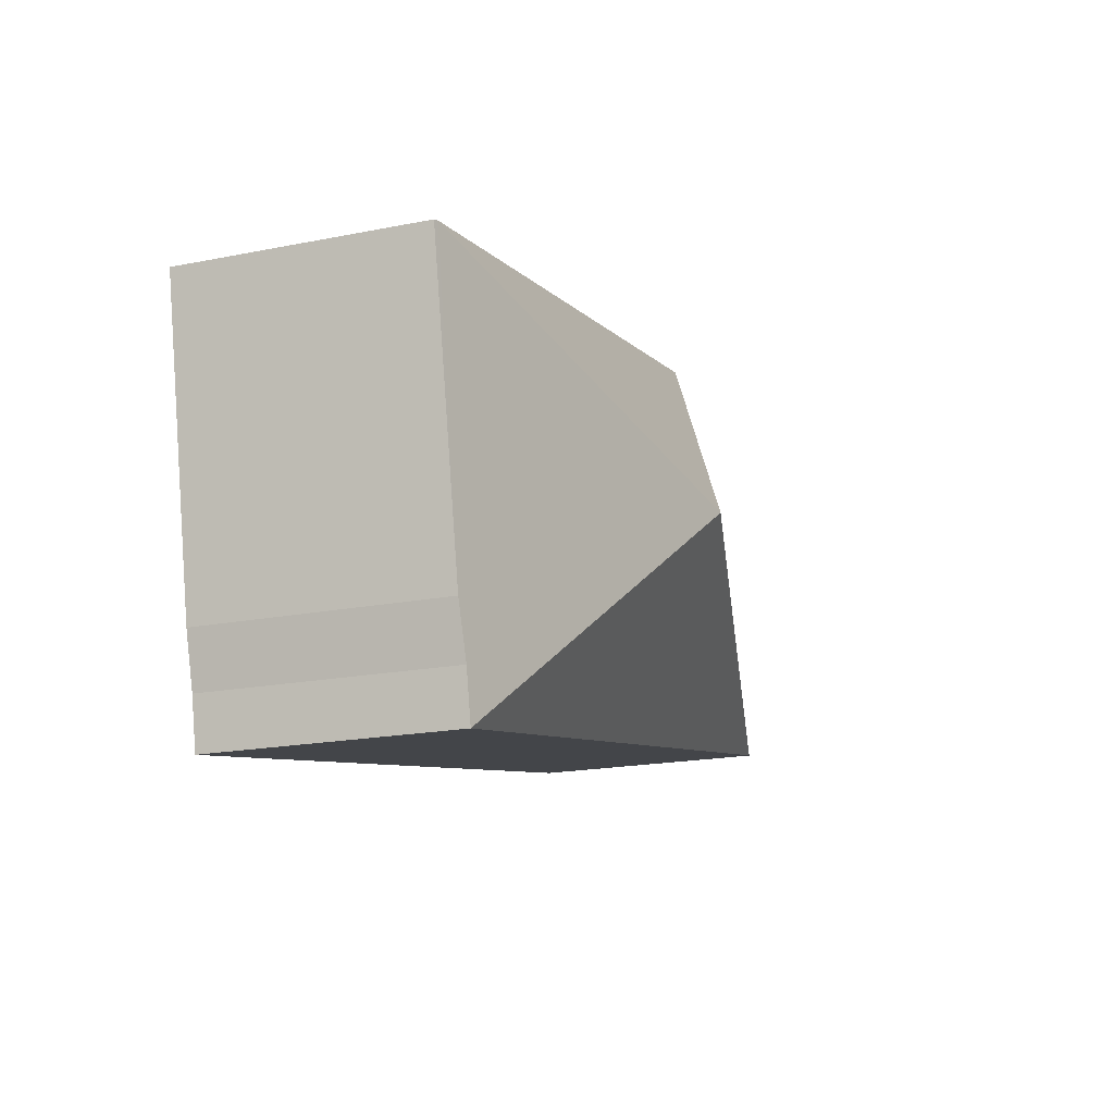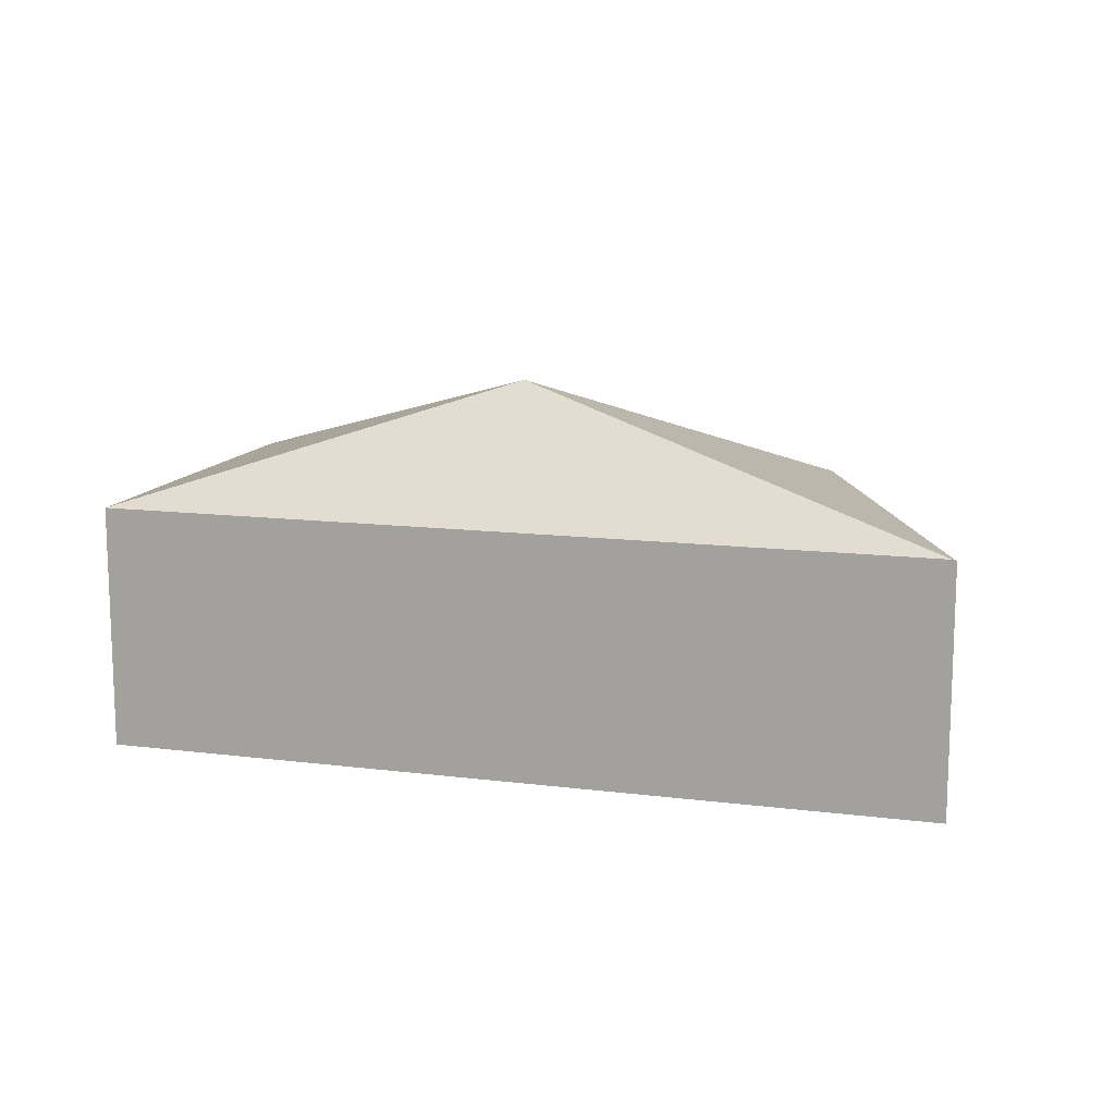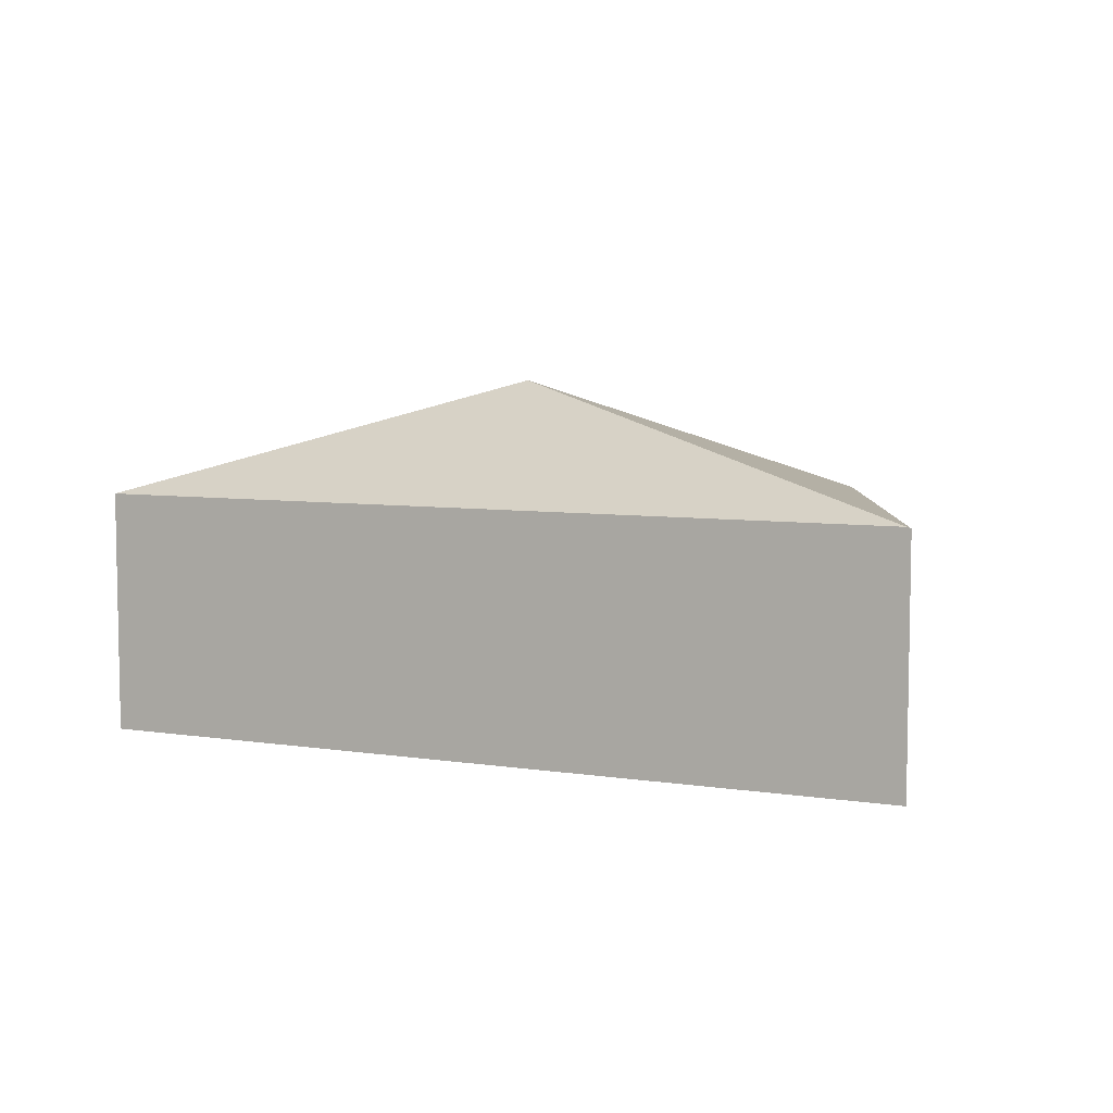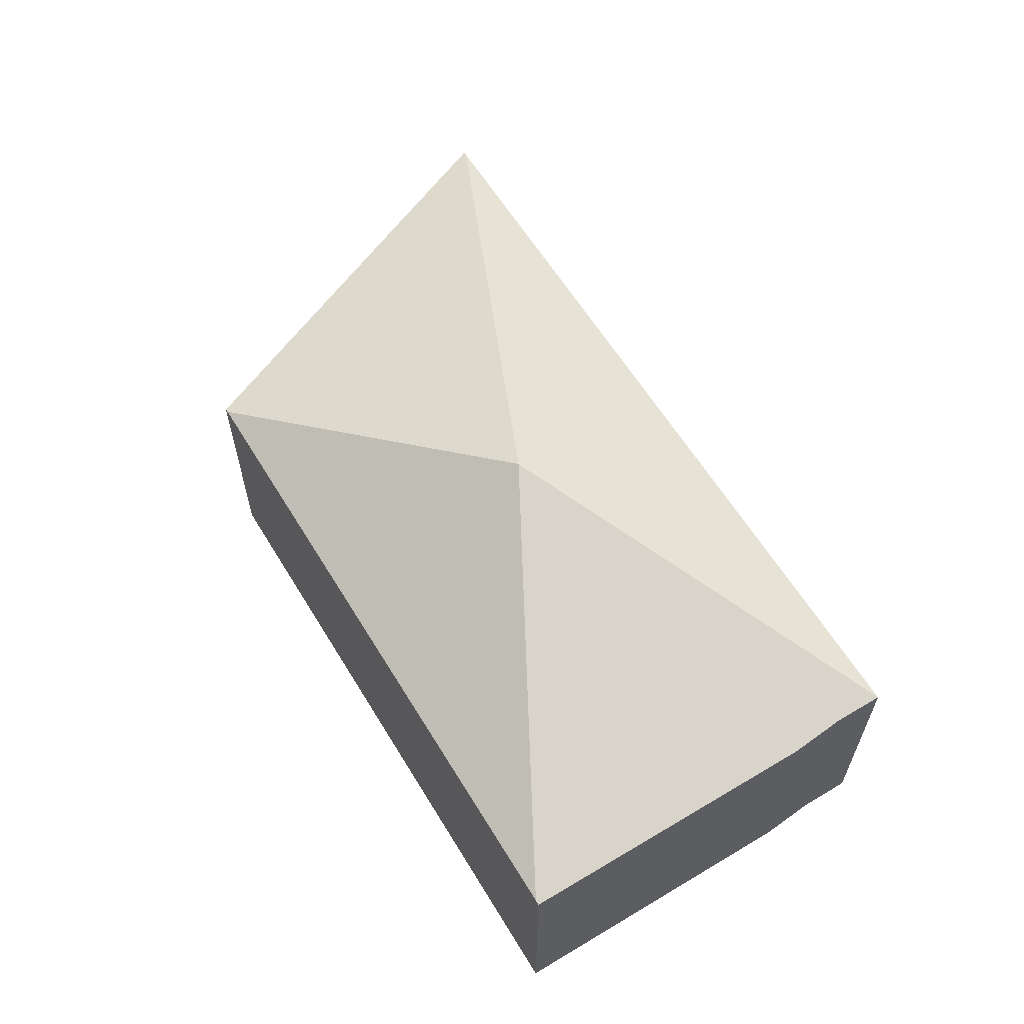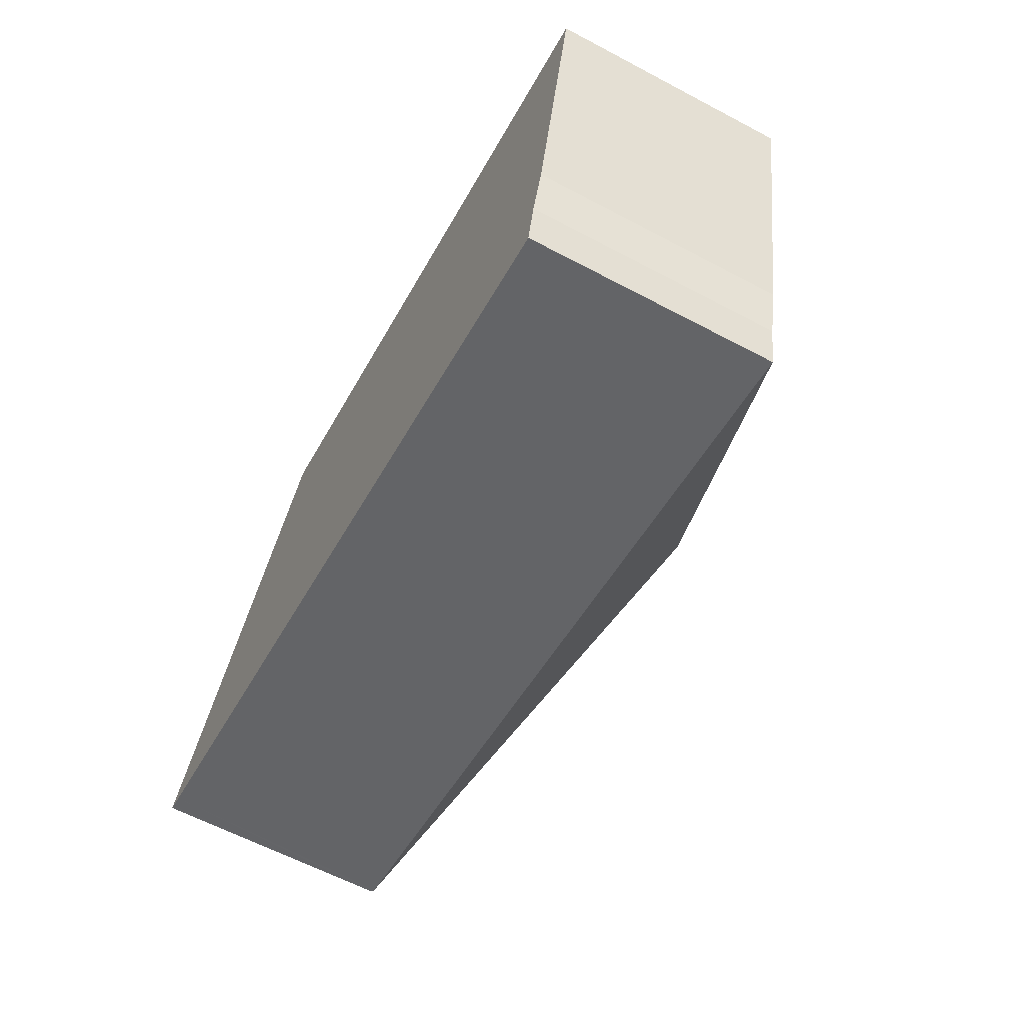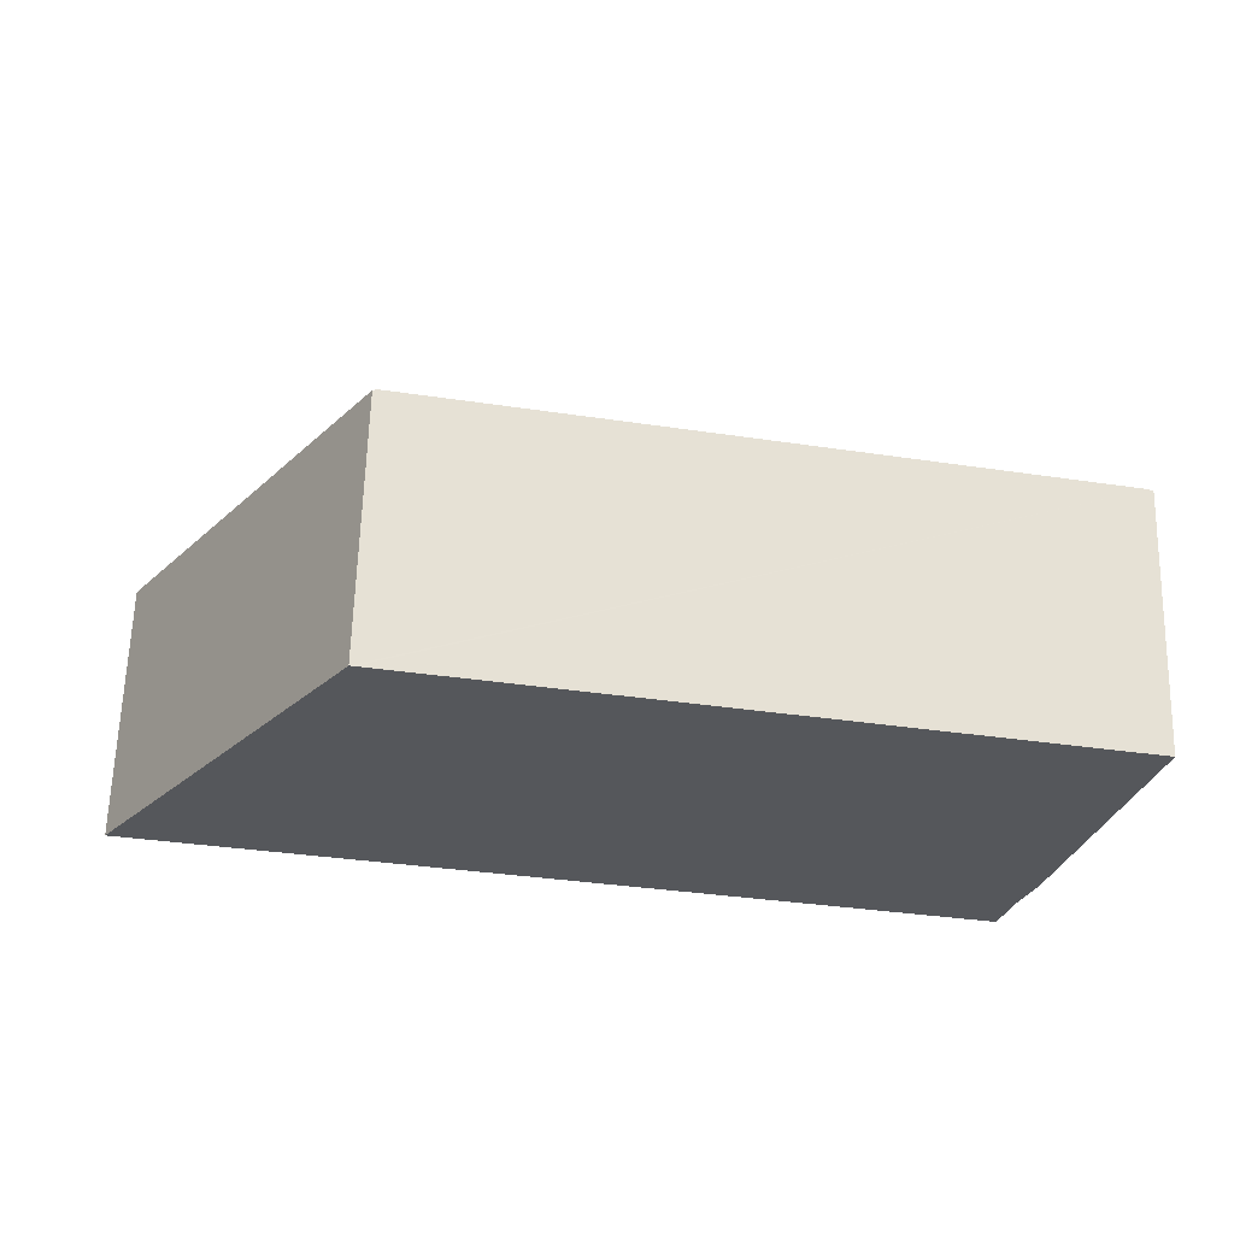
<metadata>
{"format":"obj","ext":"obj","renderer":"f3d","projection":"perspective","resolution":1024,"background":"white","views":[{"elev":-19.0,"azim":110.6,"up":"+Z"},{"elev":12.6,"azim":-152.1,"up":"+Y"},{"elev":6.5,"azim":-143.9,"up":"+Y"},{"elev":61.1,"azim":70.2,"up":"+Y"},{"elev":-62.1,"azim":61.8,"up":"+Z"},{"elev":63.5,"azim":1.6,"up":"+Z"}]}
</metadata>
<code>
v  4.376 4.147 6.228
v  15.22 4.147 4.022
v  8.372 6.091 1.855
v  0.07 4.147 -0.014
v  4.306 4.125 6.242
v  0 4.125 2.526e-16
v  14.26 4.122 -1.091
v  15.29 4.122 4.006
v  14 4.146 -1.979
v  13.83 4.147 -2.814
v  11.74 4.147 -2.389
v  0.303 4.147 -0.062
v  13.83 1.723e-16 -2.814
v  11.74 1.463e-16 -2.389
v  0.303 3.796e-18 -0.062
v  0.07 8.573e-19 -0.014
v  0 0 0
v  4.306 -3.822e-16 6.242
v  4.376 -3.814e-16 6.228
v  15.22 -2.463e-16 4.022
v  15.29 -2.453e-16 4.006
v  14 1.212e-16 -1.979
v  14.26 6.68e-17 -1.091
g defaultobject
f 1 2 3
f 4 1 3
f 1 4 5
f 5 4 6
f 7 2 8
f 2 7 3
f 3 7 9
f 3 9 10
f 11 3 10
f 3 11 12
f 3 12 4
f 13 11 10
f 11 13 14
f 11 14 12
f 12 14 15
f 12 15 4
f 4 15 6
f 6 15 16
f 6 16 17
f 17 5 6
f 5 17 18
f 18 1 5
f 1 18 2
f 2 18 19
f 2 19 20
f 2 20 8
f 8 20 21
f 9 13 10
f 13 9 22
f 21 7 8
f 7 21 23
f 7 22 9
f 22 7 23
f 16 18 17
f 18 16 15
f 18 15 14
f 18 14 19
f 19 14 20
f 20 14 13
f 20 13 22
f 20 22 23
f 20 23 21

</code>
